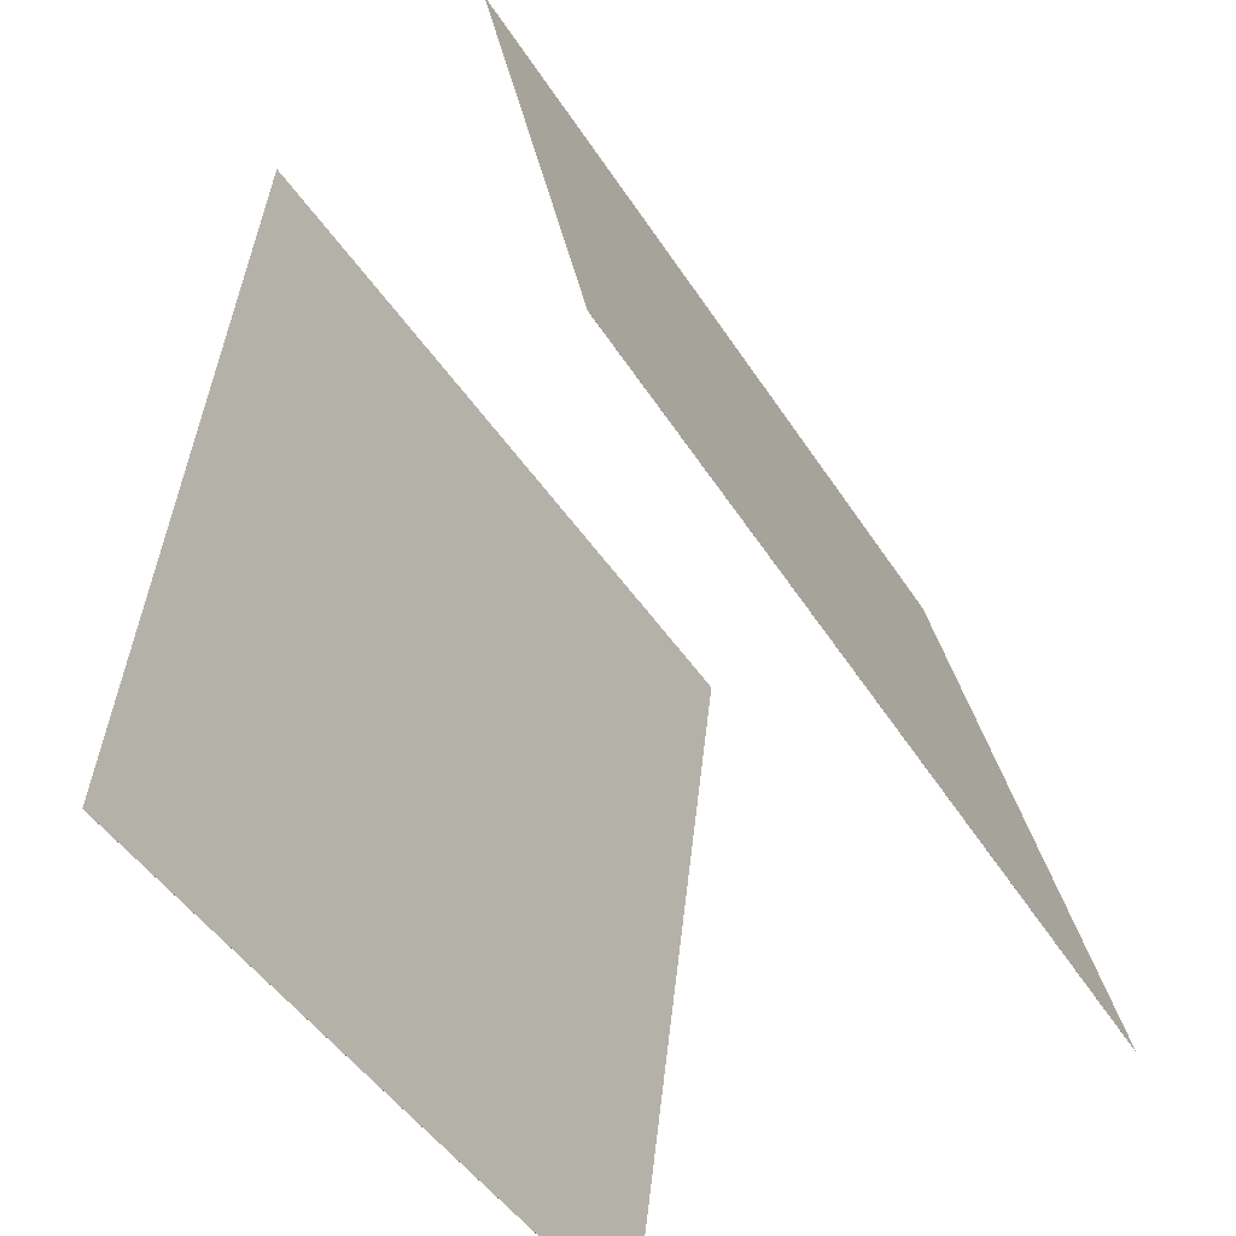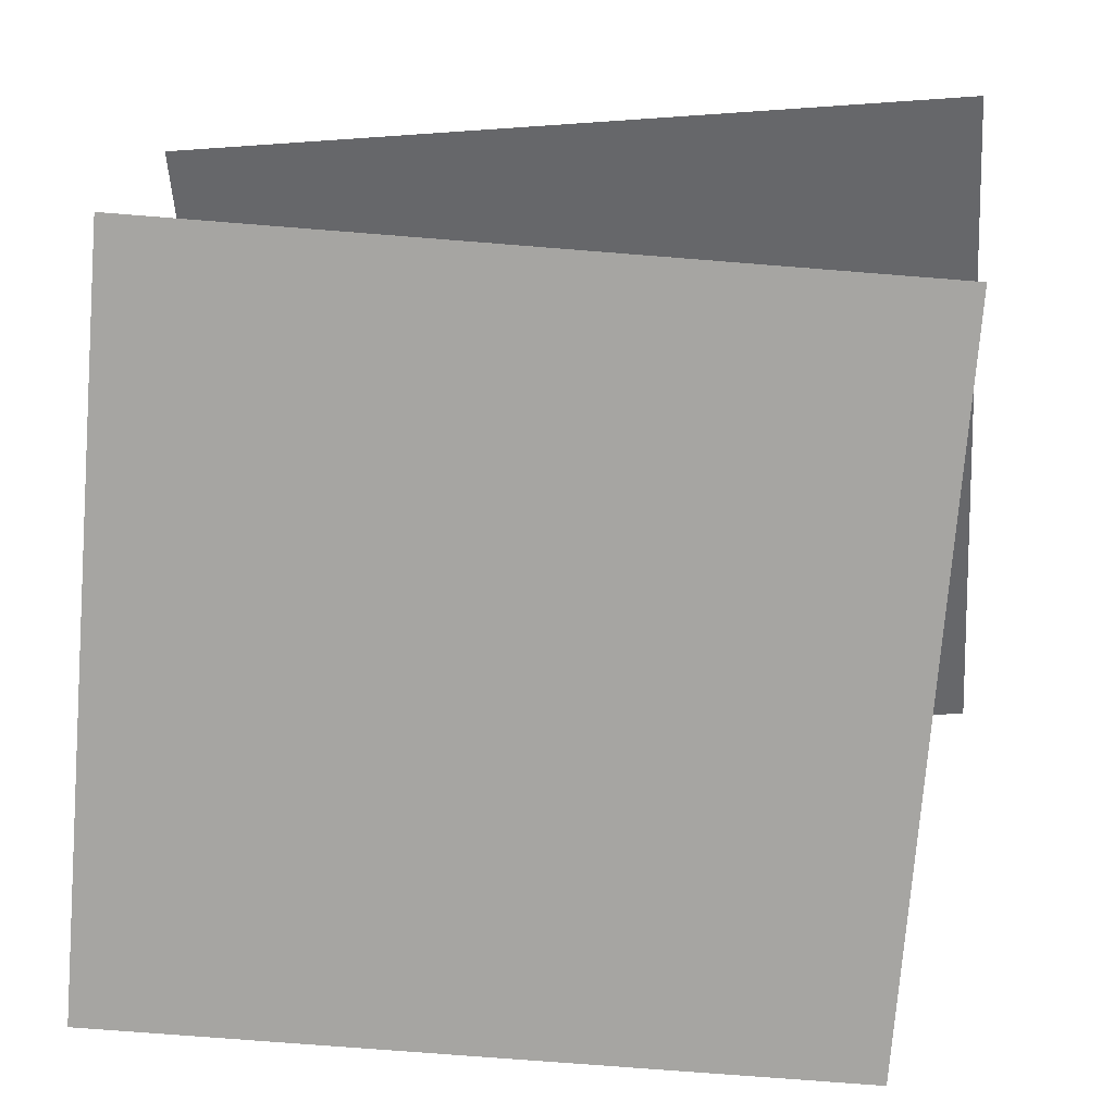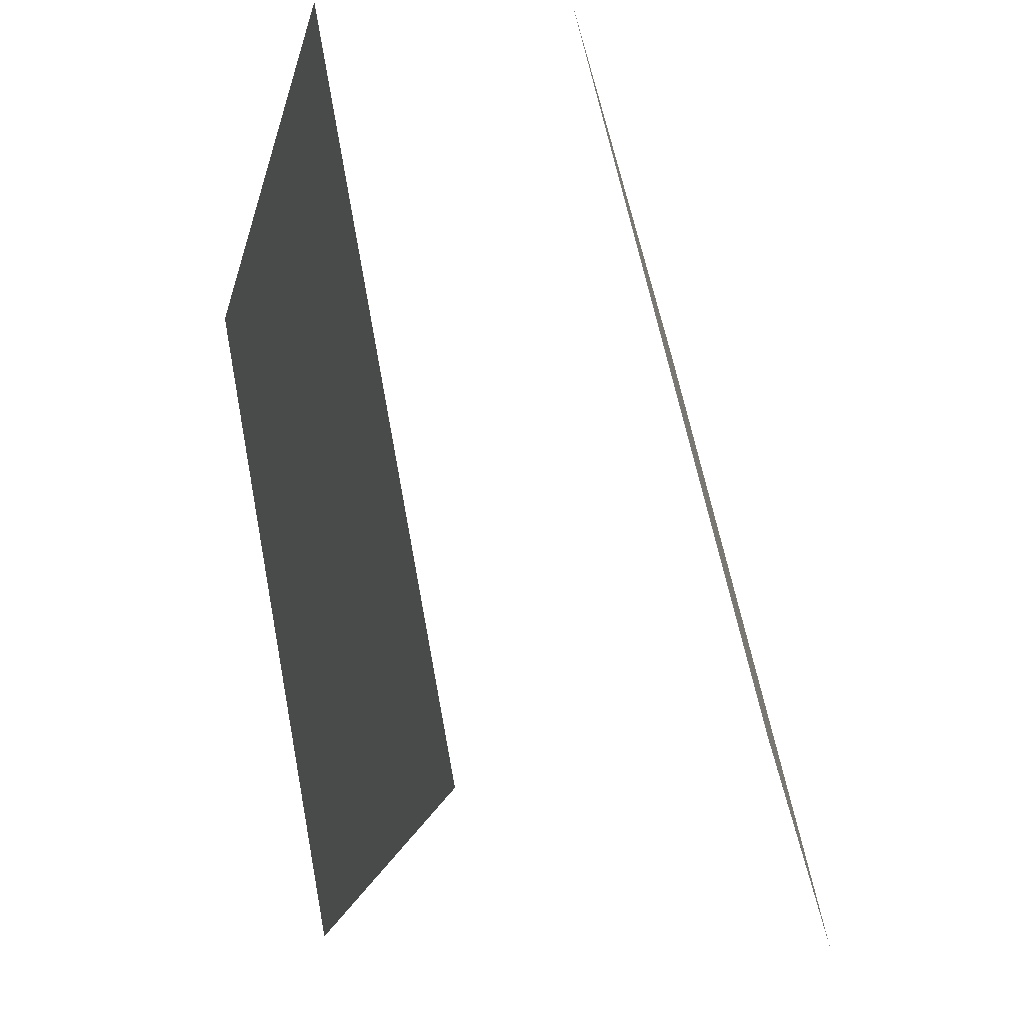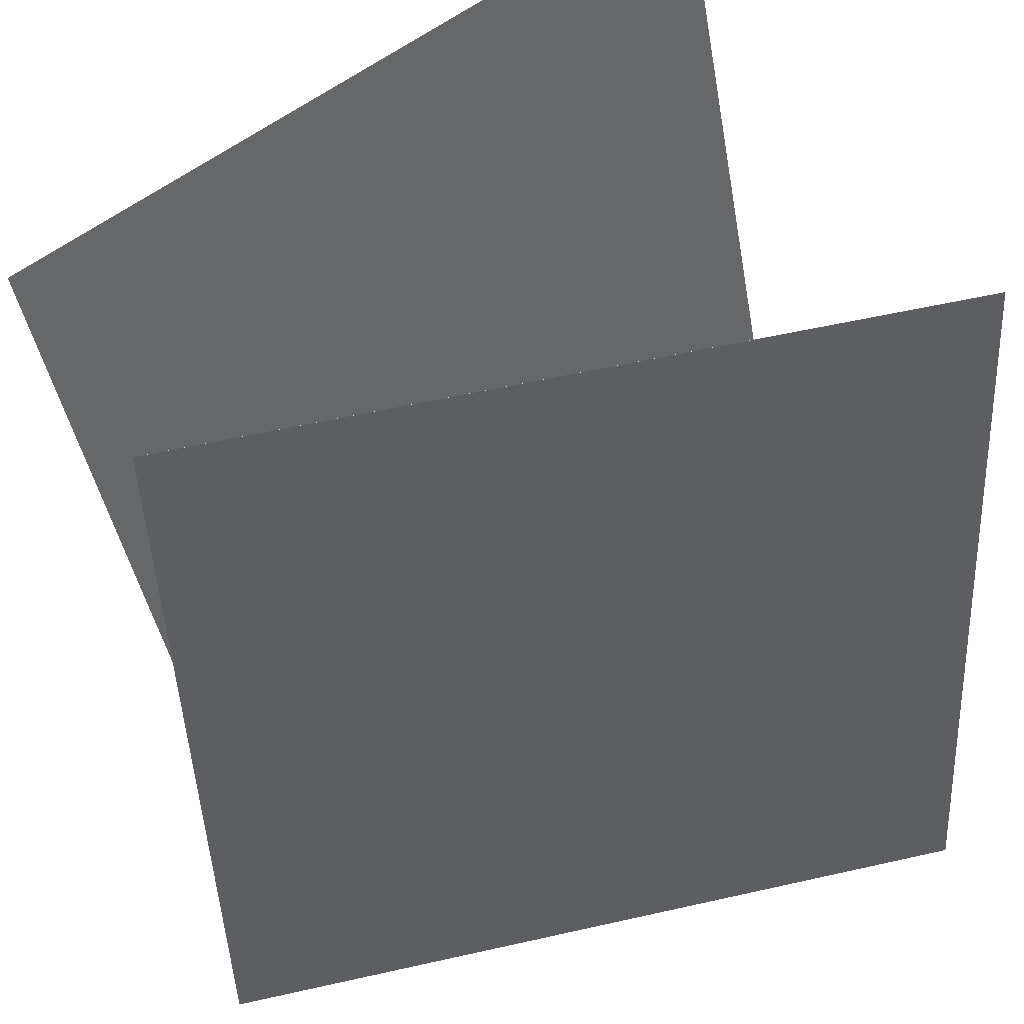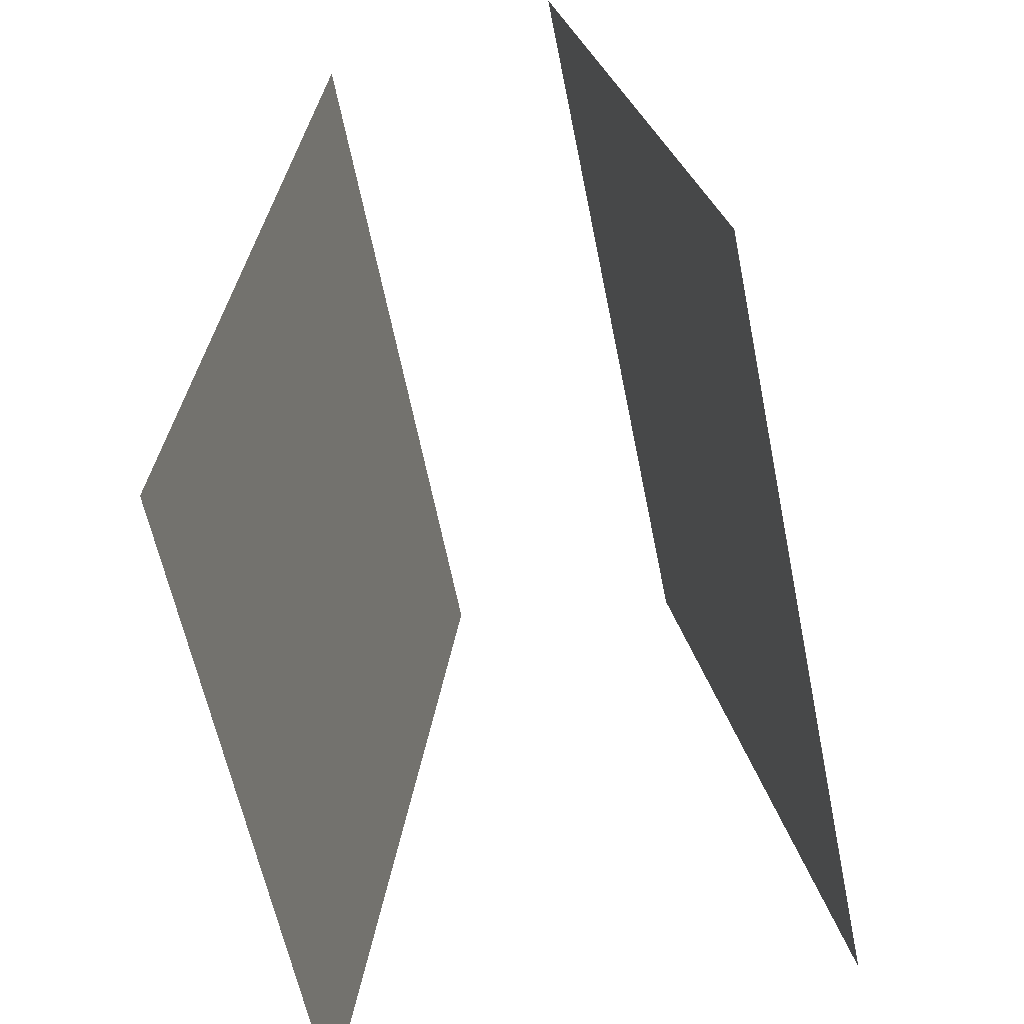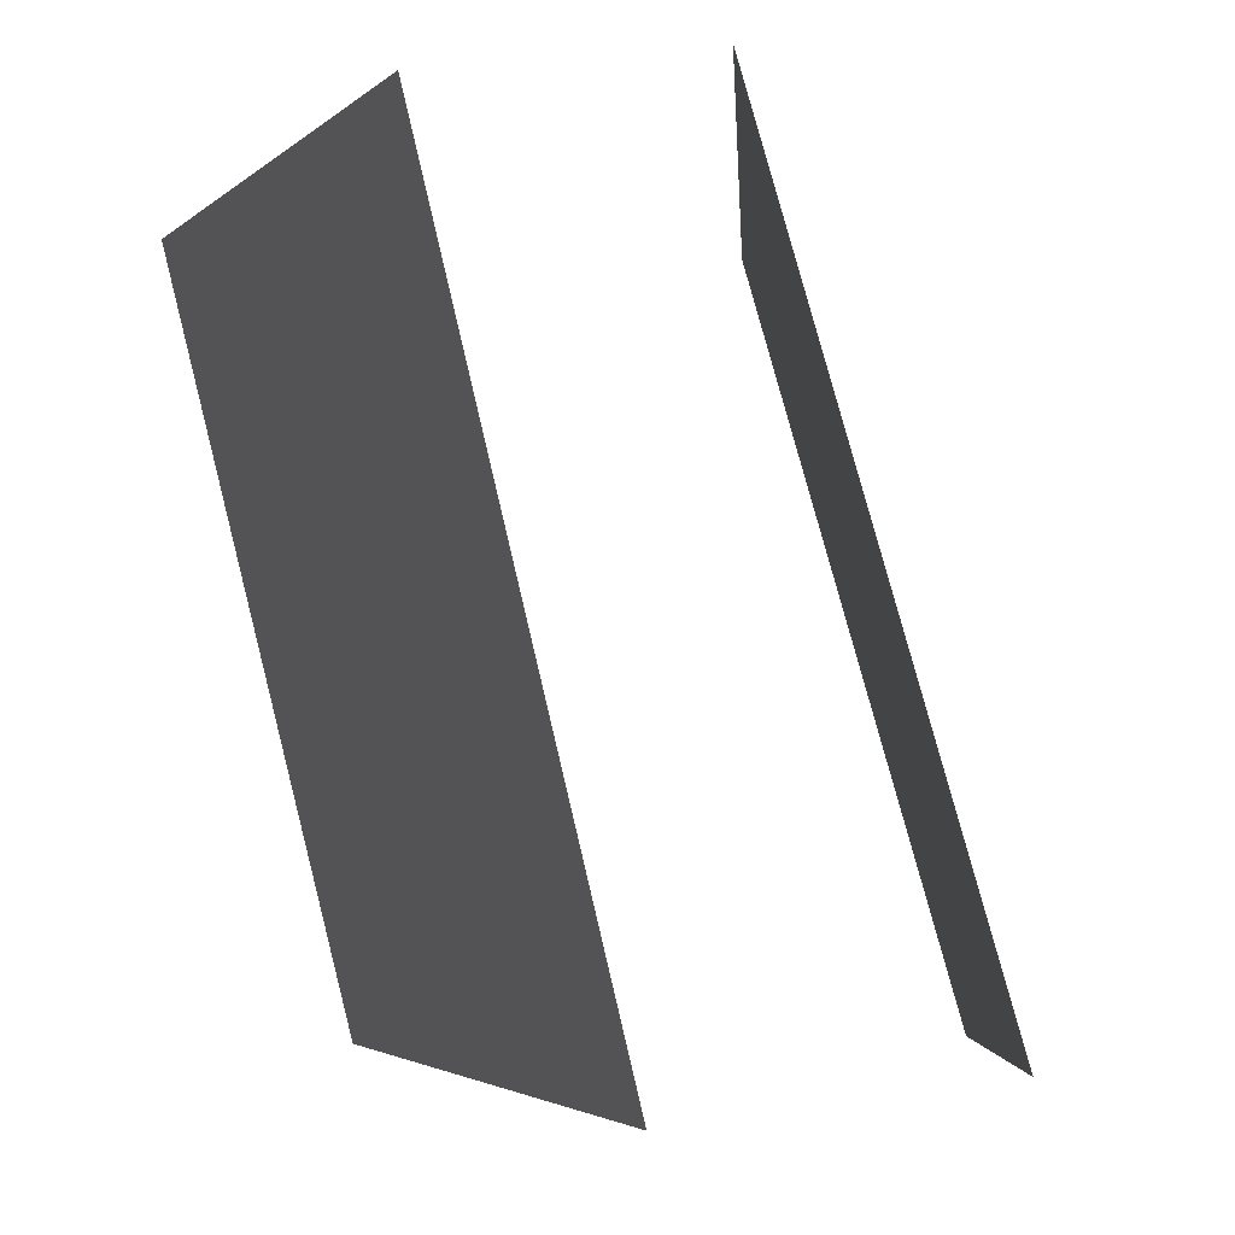
<metadata>
{"format":"obj","ext":"obj","renderer":"f3d","projection":"perspective","resolution":1024,"background":"white","views":[{"elev":-52.5,"azim":47.5,"up":"+Y"},{"elev":28.1,"azim":104.8,"up":"+Y"},{"elev":68.5,"azim":-176.5,"up":"+Y"},{"elev":59.3,"azim":-114.1,"up":"+Z"},{"elev":-57.7,"azim":25.2,"up":"+Y"},{"elev":-4.2,"azim":172.1,"up":"+Z"}]}
</metadata>
<code>
v 0.04747 0.4106 -0.5124
v 0.04739 0.4106 -0.5123
v 0.2867 0.4883 0.4524
v 0.2867 0.4883 0.4525
v 0.2637 -0.5601 -0.4878
v 0.2637 -0.5601 -0.4878
v 0.503 -0.4824 0.477
v 0.5029 -0.4824 0.477
f 1.0 7.0 5.0
f 1.0 3.0 7.0
f 1.0 4.0 3.0
f 1.0 2.0 4.0
f 3.0 8.0 7.0
f 3.0 4.0 8.0
f 5.0 7.0 8.0
f 5.0 8.0 6.0
f 1.0 5.0 6.0
f 1.0 6.0 2.0
f 2.0 6.0 8.0
f 2.0 8.0 4.0
v -0.4743 -0.465 -0.479
v -0.2131 -0.5331 0.48
v -0.2912 0.5128 -0.4595
v -0.02999 0.4447 0.4995
v -0.4742 -0.465 -0.4791
v -0.213 -0.5331 0.4799
v -0.2911 0.5128 -0.4595
v -0.02993 0.4447 0.4995
f 9.0 15.0 13.0
f 9.0 11.0 15.0
f 9.0 12.0 11.0
f 9.0 10.0 12.0
f 11.0 16.0 15.0
f 11.0 12.0 16.0
f 13.0 15.0 16.0
f 13.0 16.0 14.0
f 9.0 13.0 14.0
f 9.0 14.0 10.0
f 10.0 14.0 16.0
f 10.0 16.0 12.0

</code>
